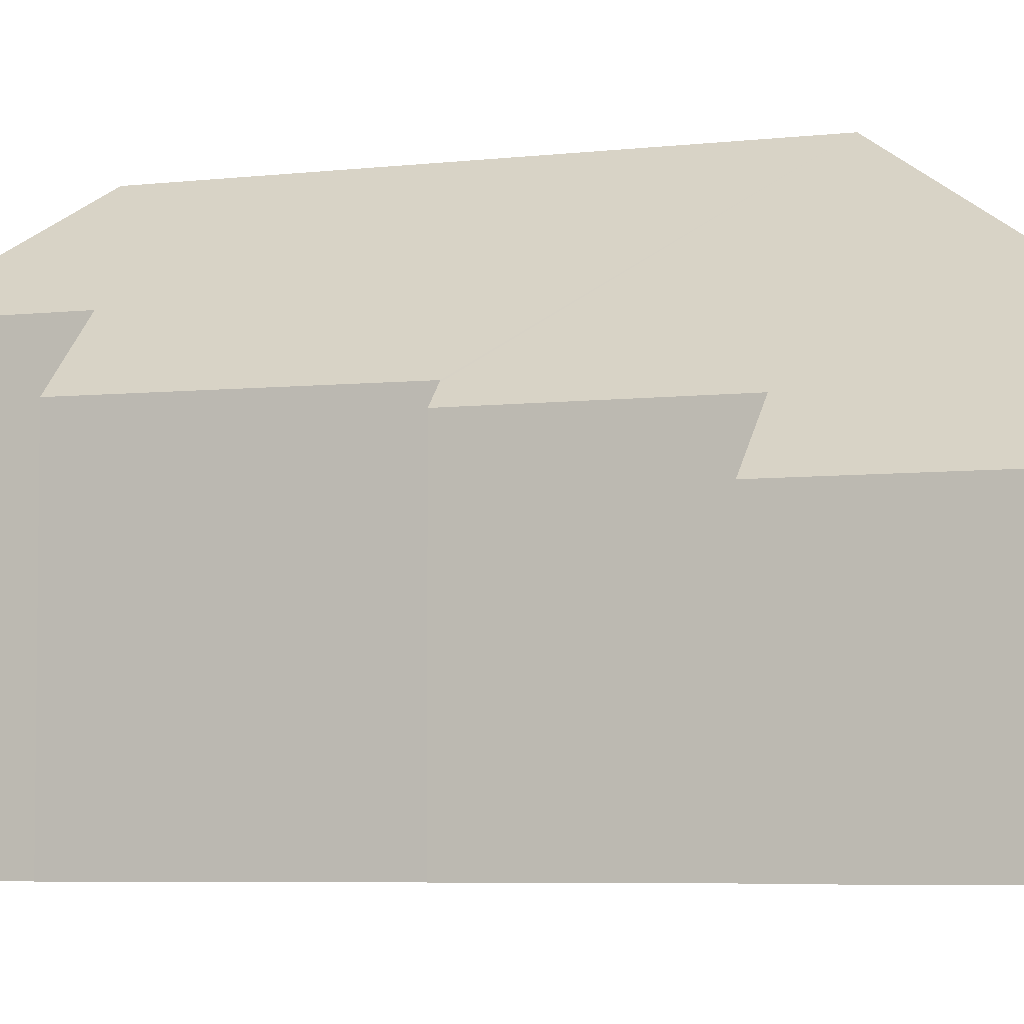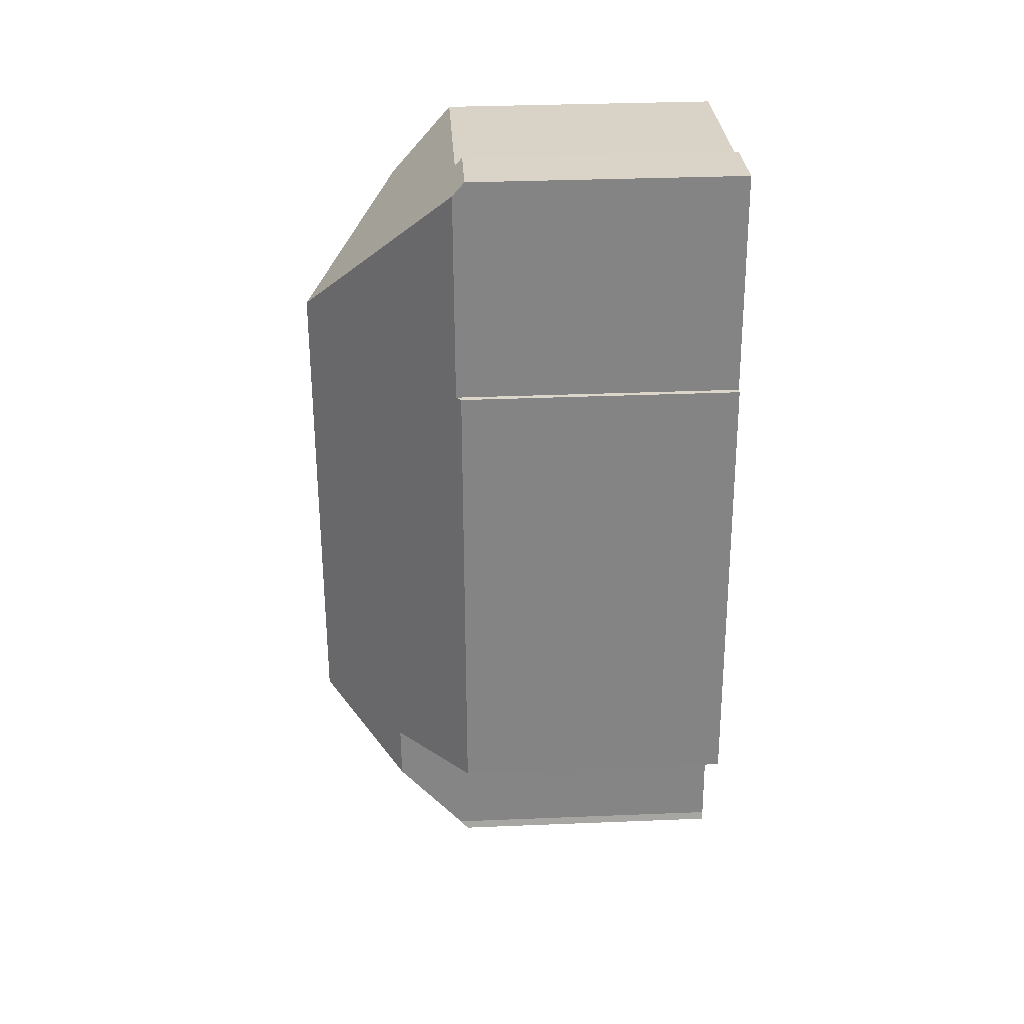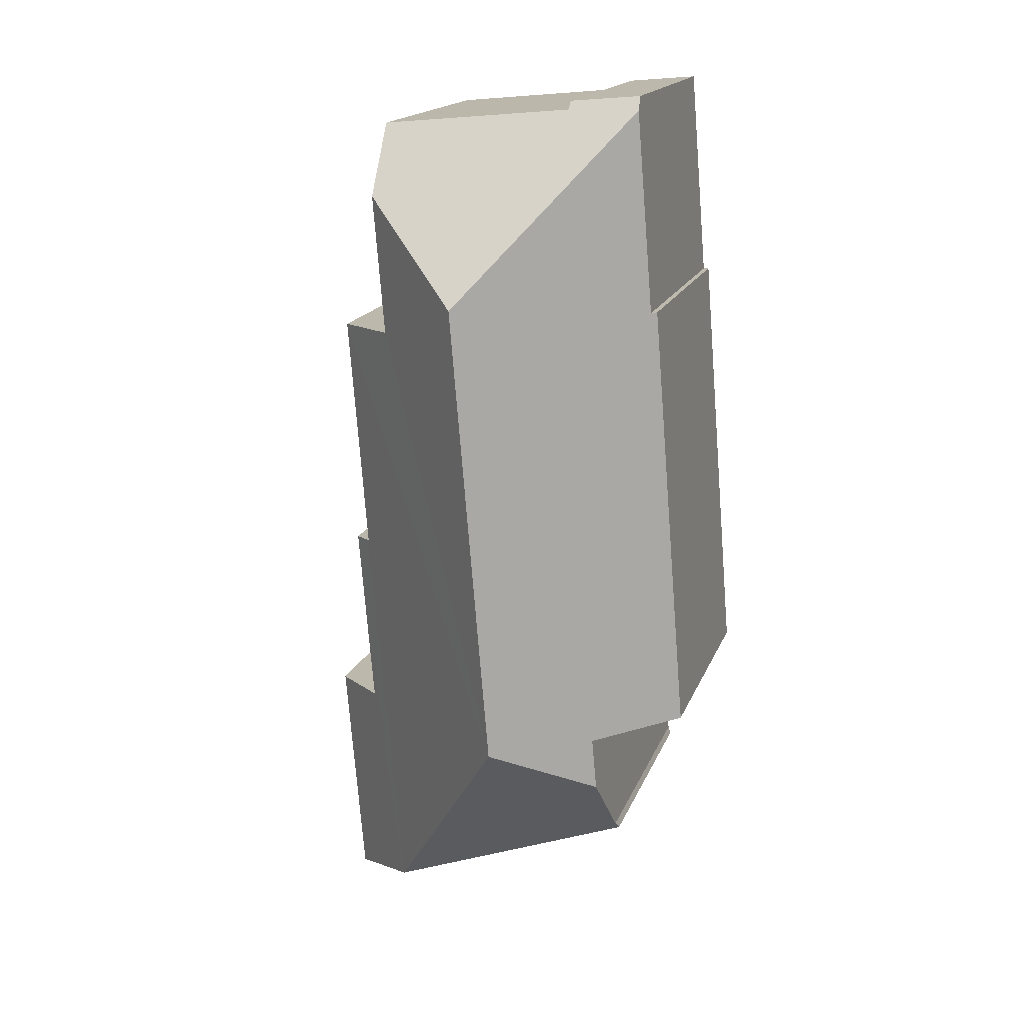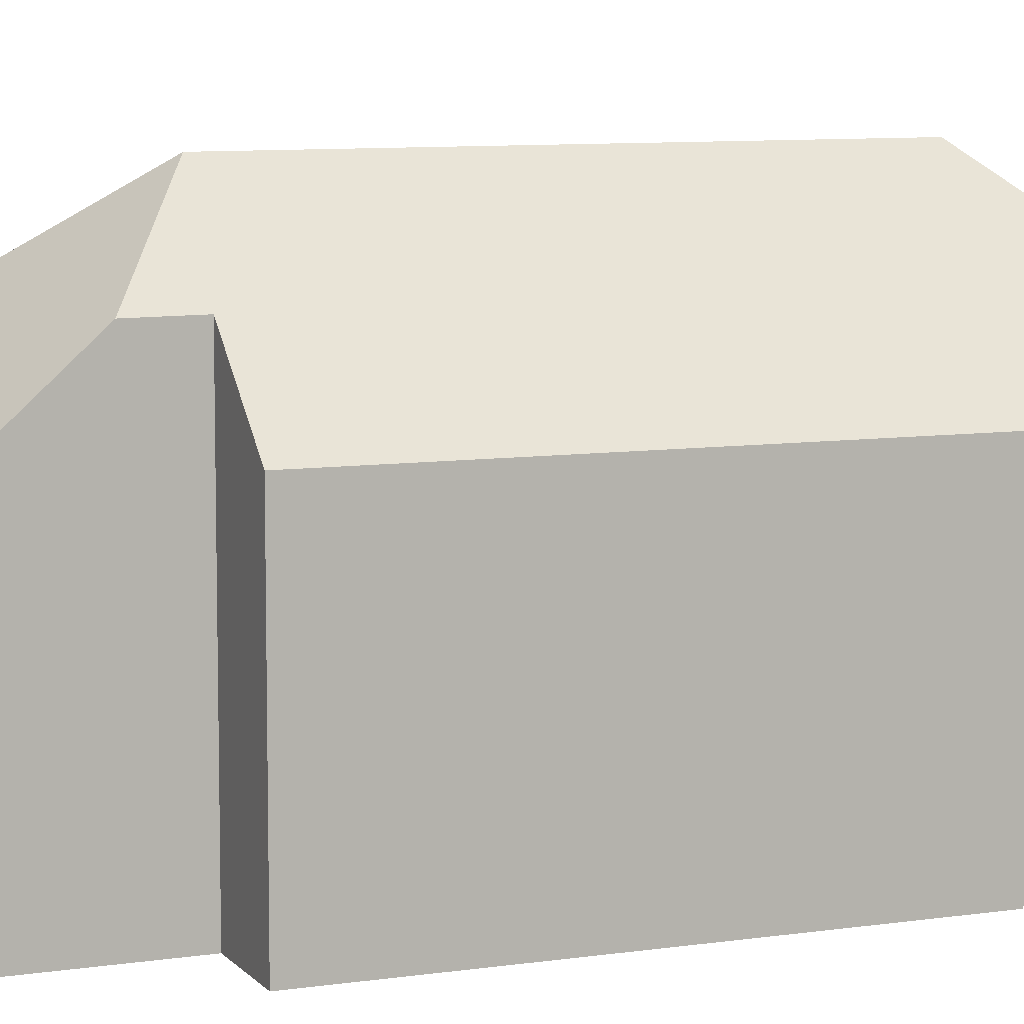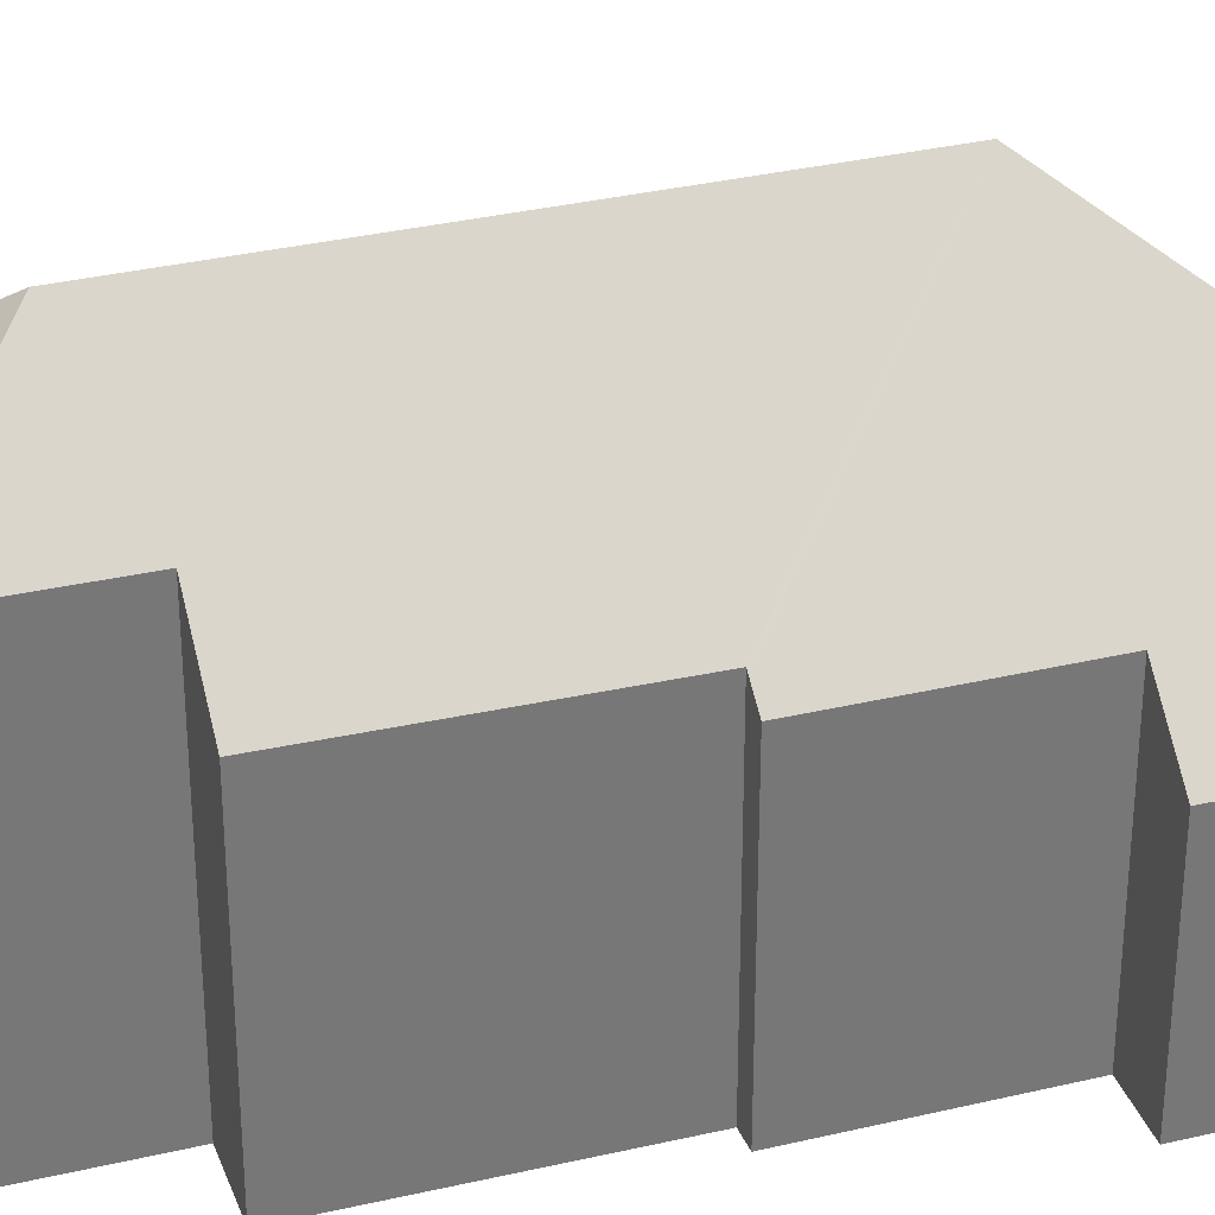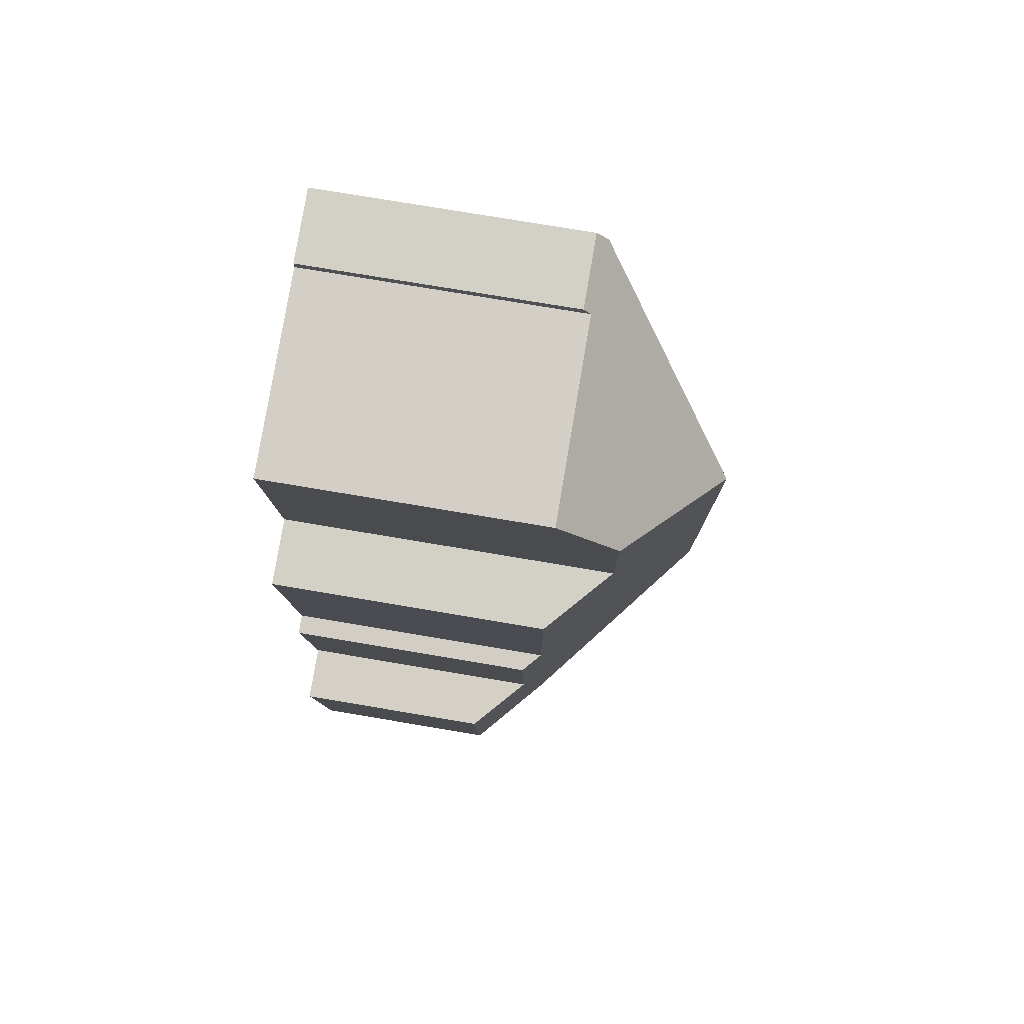
<metadata>
{"format":"obj","ext":"obj","renderer":"f3d","projection":"perspective","resolution":1024,"background":"white","views":[{"elev":-5.4,"azim":115.8,"up":"+Y"},{"elev":33.6,"azim":-93.2,"up":"+Z"},{"elev":17.2,"azim":-163.3,"up":"+Z"},{"elev":8.4,"azim":-107.6,"up":"+Y"},{"elev":33.0,"azim":76.6,"up":"+Y"},{"elev":75.4,"azim":99.6,"up":"+Z"}]}
</metadata>
<code>
v  5.889 11.9 13.03
v  1.173 7.737 12.45
v  1.649 7.736 18.15
v  4.792 11.9 -0.058
v  0 7.621 4.667e-16
v  2.256 9.65 -0.194
v  2.121 9.641 -1.685
v  1.021 7.601 12.46
v  3.695 7.401 18.34
v  1.671 7.511 18.4
v  1.68 7.409 18.52
v  3.7 7.6 18.11
v  3.698 7.511 18.21
v  9.186 7.6 17.59
v  9.035 9.294 15.69
v  9.159 7.511 -6.672
v  11.73 5.653 -0.78
v  11.19 5.641 -7.429
v  10.15 7.073 -0.641
v  10.59 7.08 4.662
v  10.11 7.511 4.72
v  9.059 7.603 -6.634
v  10.05 7.569 4.728
v  10.56 7.626 11.57
v  8.723 9.277 11.74
v  1.866 7.603 -3.952
v  1.935 7.815 -3.732
v  1.68 -1.134e-15 18.52
v  3.695 -1.123e-15 18.34
v  3.7 -1.109e-15 18.11
v  9.186 -1.077e-15 17.59
v  8.723 -7.187e-16 11.74
v  10.56 -7.085e-16 11.57
v  10.05 -2.895e-16 4.728
v  10.59 -2.855e-16 4.662
v  10.11 -2.89e-16 4.72
v  10.15 3.925e-17 -0.641
v  11.73 4.776e-17 -0.78
v  1.173 -7.625e-16 12.45
v  1.021 -7.63e-16 12.46
v  3.698 -1.115e-15 18.21
v  9.035 -9.605e-16 15.69
v  11.19 4.549e-16 -7.429
v  9.159 4.085e-16 -6.672
v  1.866 2.42e-16 -3.952
v  9.059 4.062e-16 -6.634
v  2.256 1.188e-17 -0.194
v  0 0 0
v  1.935 2.285e-16 -3.732
v  2.121 1.032e-16 -1.685
v  1.649 -1.111e-15 18.15
v  1.671 -1.127e-15 18.4
g defaultobject
f 1 2 3
f 2 1 4
f 2 4 5
f 5 4 6
f 6 4 7
f 5 8 2
f 9 10 11
f 10 9 3
f 3 9 12
f 3 12 1
f 12 9 13
f 1 12 14
f 1 14 15
f 16 17 18
f 17 16 19
f 19 16 20
f 20 16 21
f 21 16 22
f 21 22 4
f 21 4 23
f 23 4 24
f 24 4 25
f 25 4 15
f 15 4 1
f 26 4 22
f 4 26 27
f 4 27 7
f 28 9 11
f 9 28 29
f 30 14 12
f 14 30 31
f 32 24 25
f 24 32 33
f 34 21 23
f 21 34 20
f 20 34 35
f 35 34 36
f 37 17 19
f 17 37 38
f 8 39 2
f 39 8 40
f 13 30 12
f 30 13 9
f 30 9 29
f 30 29 41
f 14 25 15
f 25 14 32
f 32 14 31
f 32 31 42
f 33 23 24
f 23 33 34
f 35 19 20
f 19 35 37
f 38 18 17
f 18 38 43
f 16 26 22
f 26 16 18
f 26 18 43
f 26 43 44
f 26 44 45
f 45 44 46
f 47 5 6
f 5 47 48
f 26 49 27
f 49 26 45
f 27 6 7
f 6 27 47
f 47 27 49
f 47 49 50
f 48 8 5
f 8 48 40
f 39 3 2
f 3 39 10
f 10 39 11
f 11 39 51
f 11 51 28
f 28 51 52
f 38 44 43
f 44 38 46
f 46 38 45
f 45 38 49
f 49 38 50
f 50 38 47
f 47 38 48
f 48 38 37
f 48 37 40
f 40 37 34
f 34 37 36
f 36 37 35
f 40 34 32
f 32 34 33
f 40 32 39
f 39 32 42
f 39 42 51
f 51 42 31
f 51 31 30
f 51 30 52
f 52 30 41
f 52 41 29
f 52 29 28

</code>
